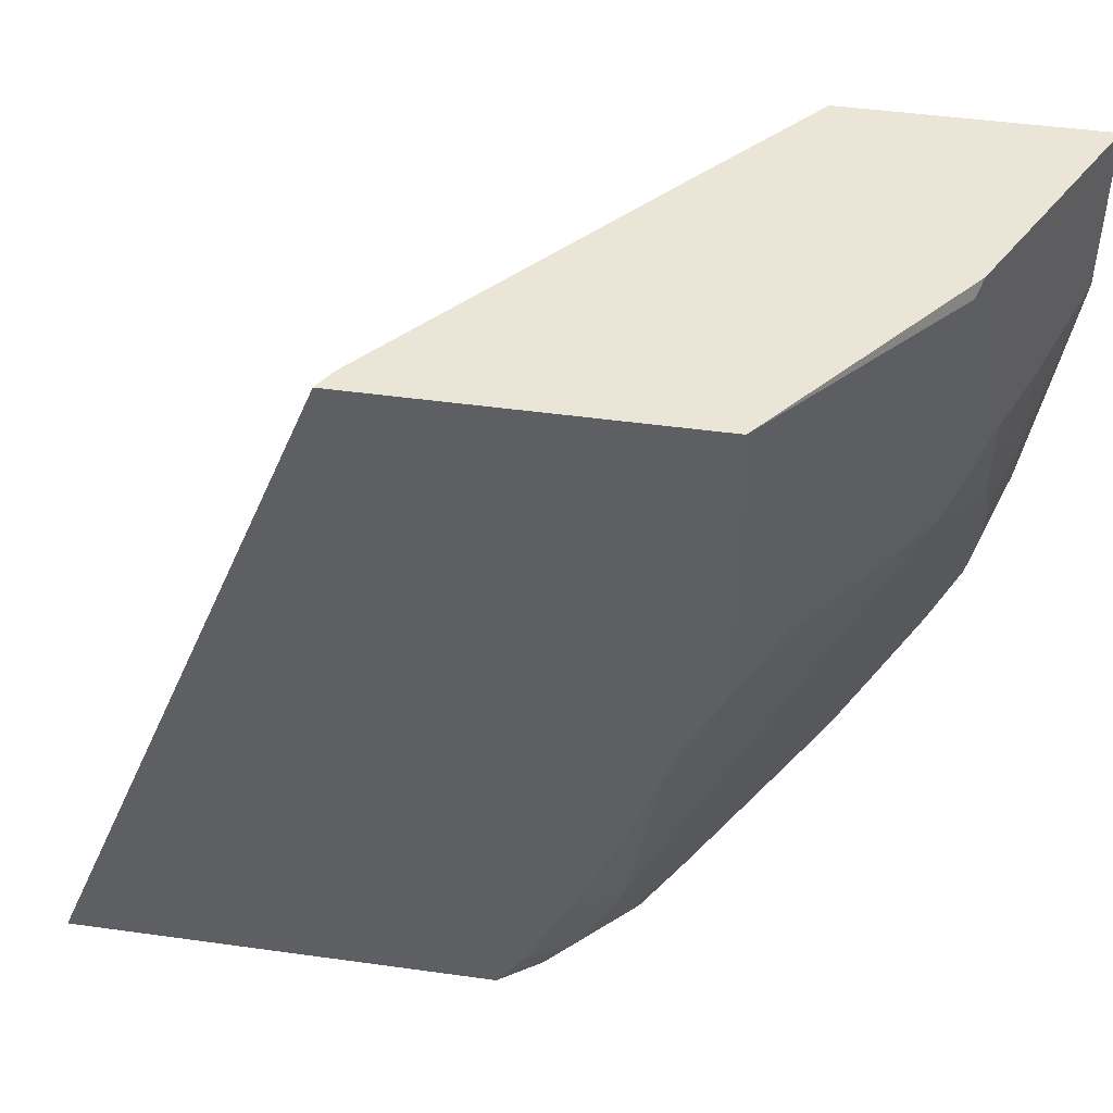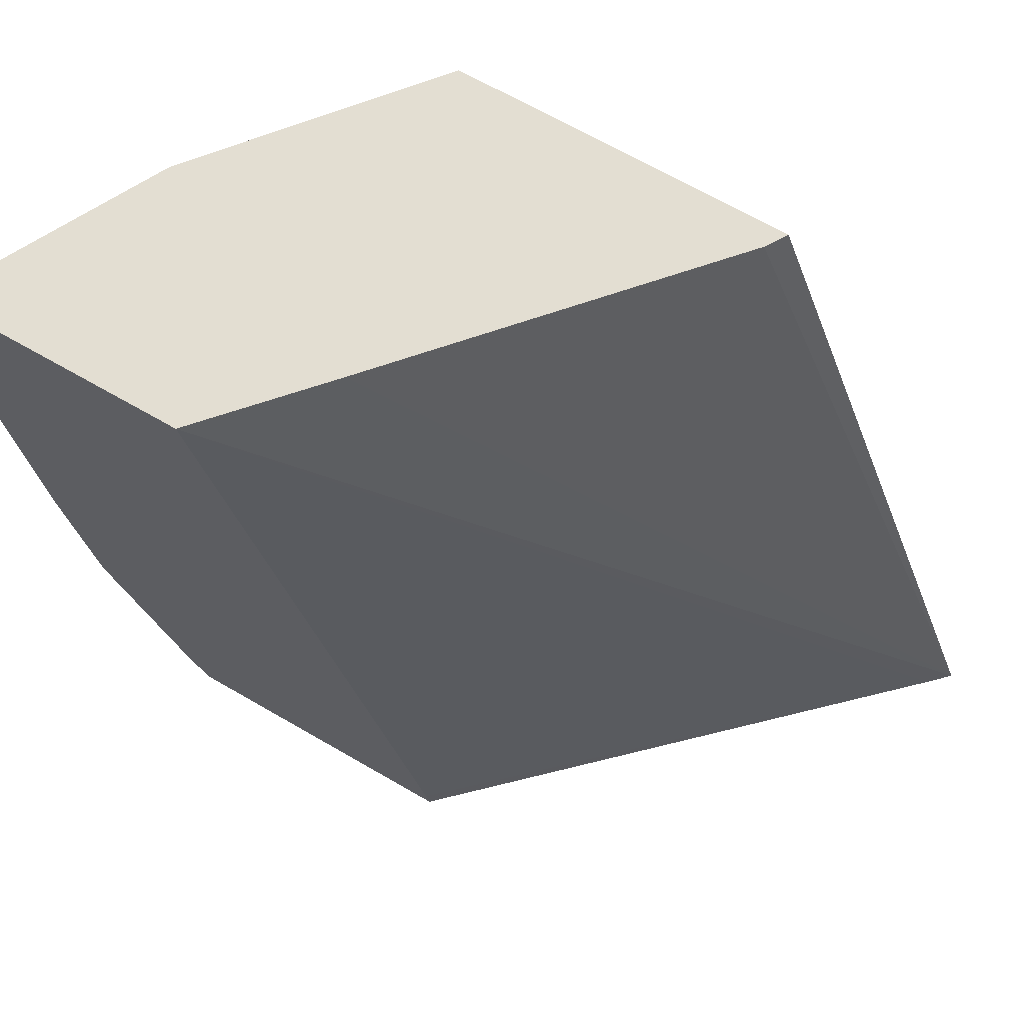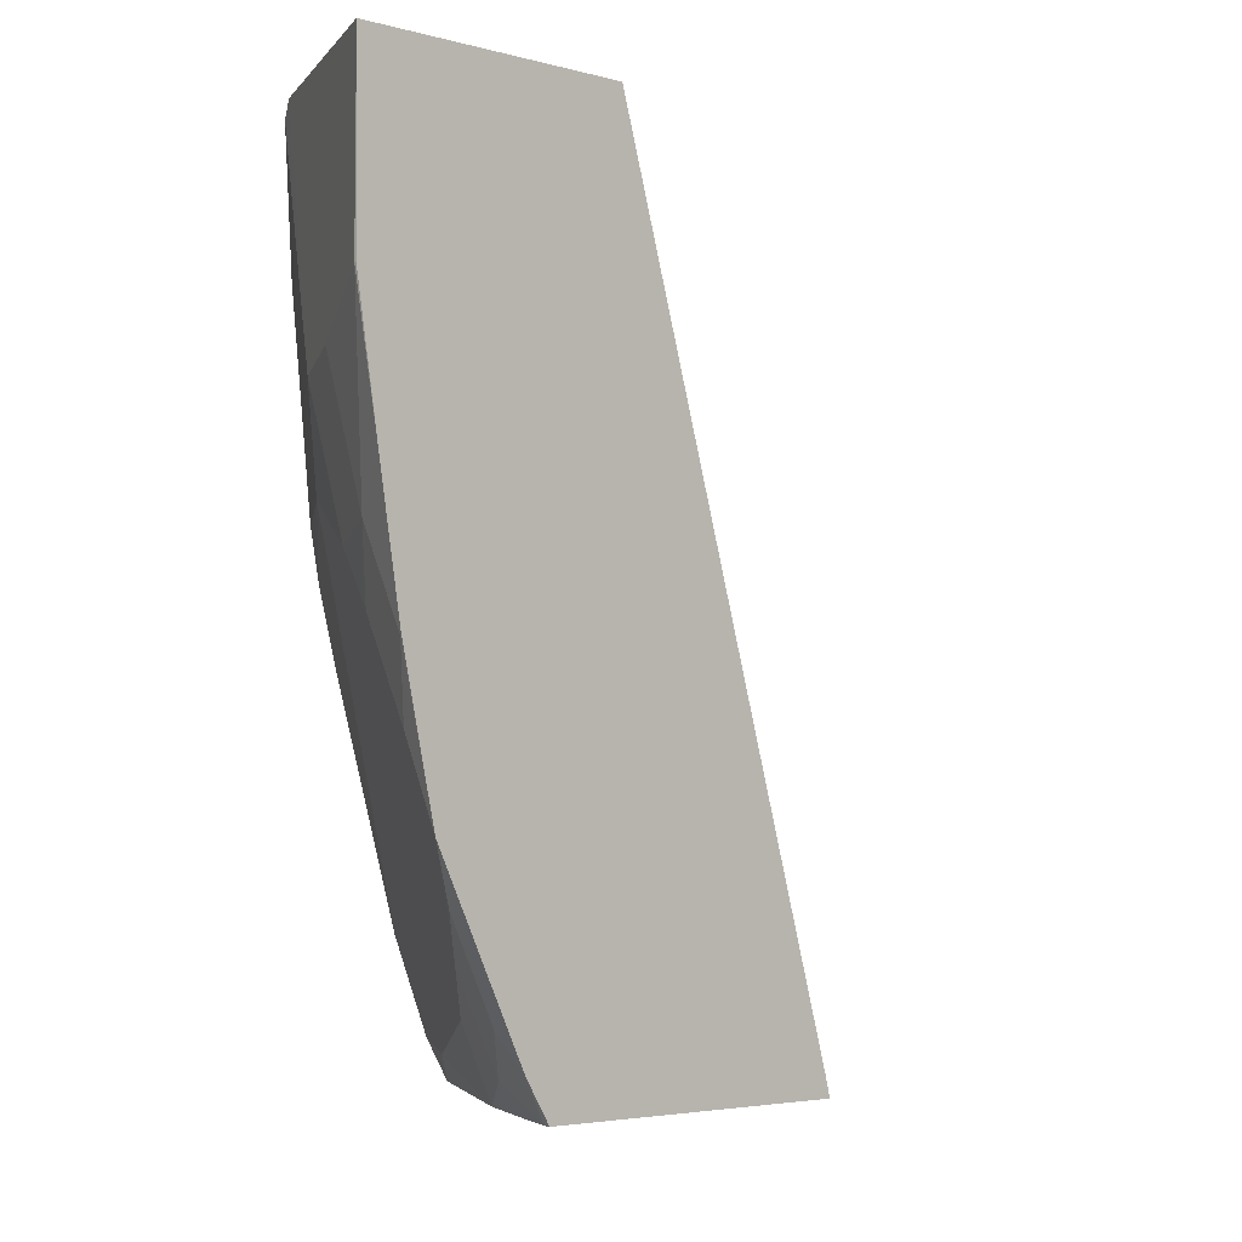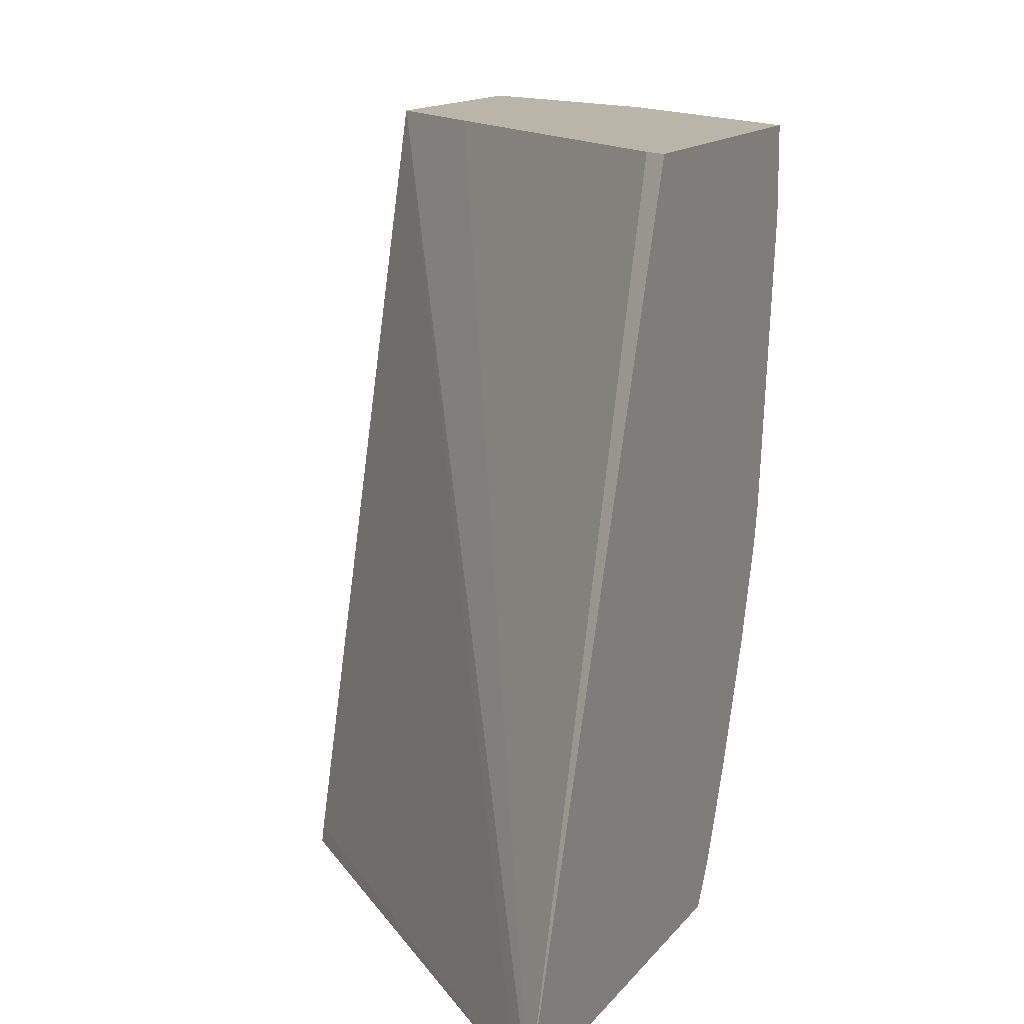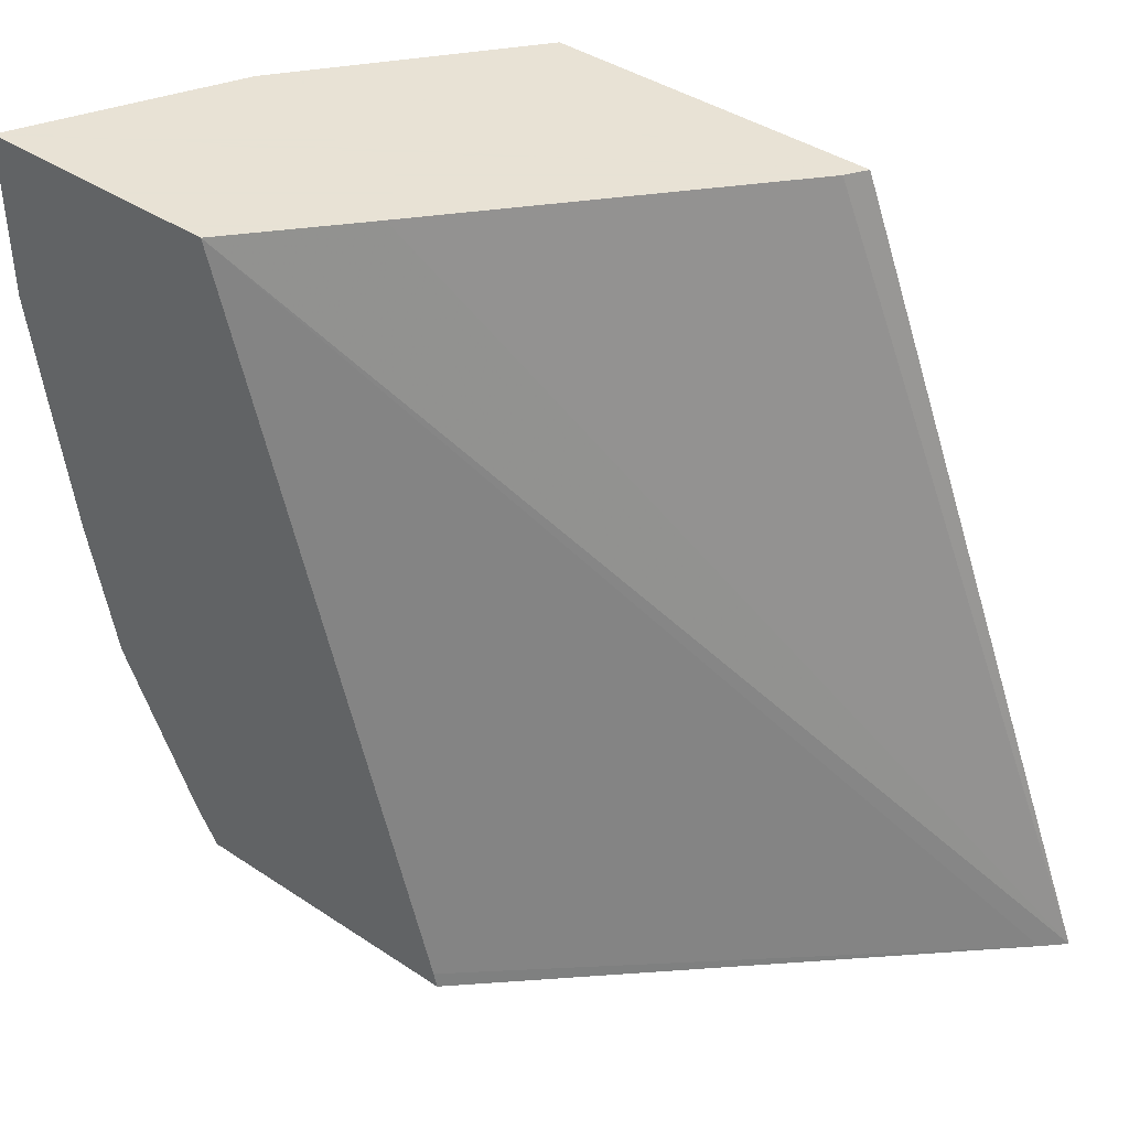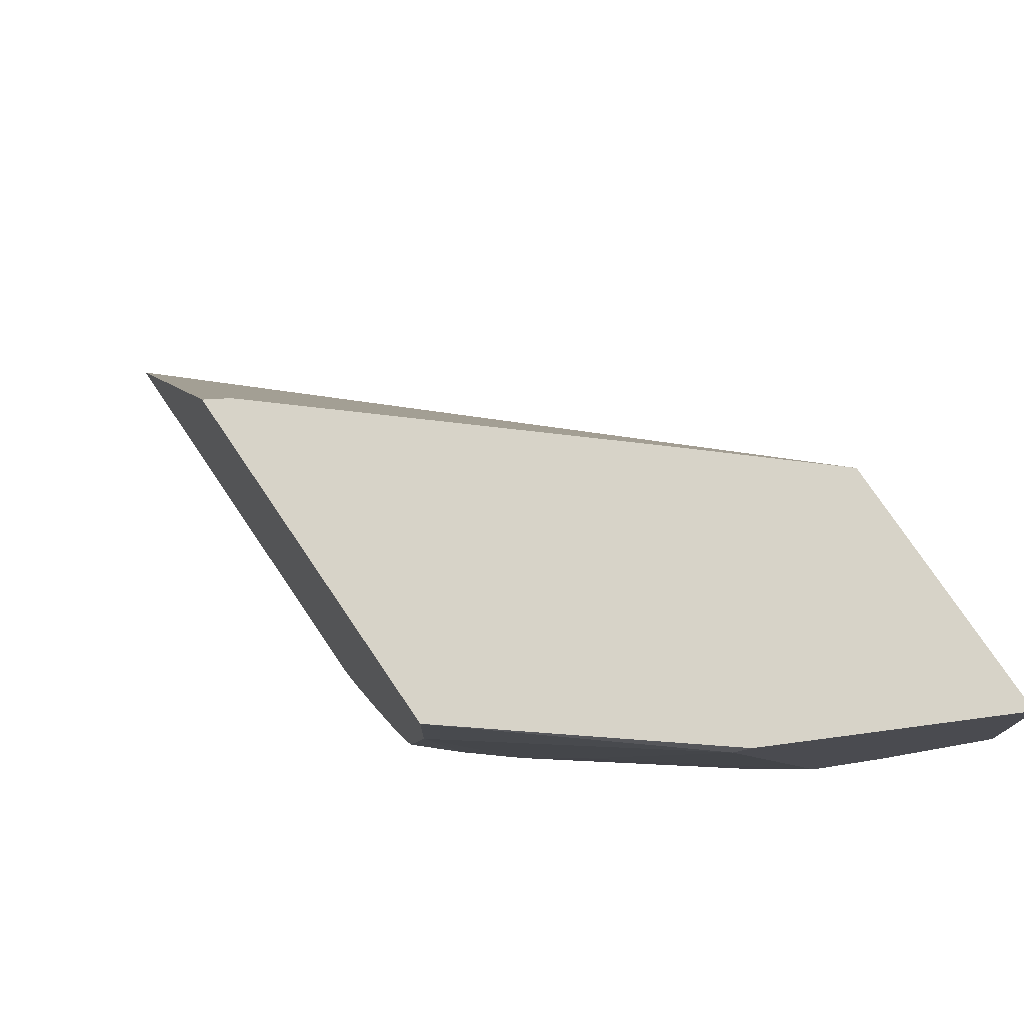
<metadata>
{"format":"obj","ext":"obj","renderer":"f3d","projection":"perspective","resolution":1024,"background":"white","views":[{"elev":45.8,"azim":-80.9,"up":"+Z"},{"elev":67.4,"azim":120.2,"up":"+Z"},{"elev":-3.7,"azim":45.9,"up":"+Z"},{"elev":13.7,"azim":-156.5,"up":"+Z"},{"elev":40.6,"azim":129.2,"up":"+Z"},{"elev":76.8,"azim":-34.1,"up":"+Z"}]}
</metadata>
<code>
v -0.6207 0.03269 -0.000324
v -0.6105 0.02651 -0.000324
v -0.6207 0.1756 -0.3611
v -0.6207 -0.1276 -0.000324
v -0.4711 -0.09288 -0.000324
v -0.6107 0.1656 -0.3611
v -0.6207 -0.02988 -0.3611
v -0.4171 -0.1398 -0.000324
v -0.6207 -0.1276 -0.04338
v -0.5242 -0.2057 -0.006647
v -0.5225 -0.2052 -0.000324
v -0.4171 -0.03533 -0.3538
v -0.4171 -0.03346 -0.3611
v -0.6071 -0.04976 -0.3611
v -0.6038 -0.06632 -0.345
v -0.6207 -0.04265 -0.3419
v -0.4171 -0.2592 -0.000324
v -0.6207 -0.1077 -0.1827
v -0.6038 -0.1261 -0.1659
v -0.5839 -0.146 -0.146
v -0.564 -0.1659 -0.1062
v -0.4844 -0.2256 -0.1062
v -0.5179 -0.2089 -0.000324
v -0.4171 -0.1737 -0.3611
v -0.5745 -0.08245 -0.3611
v -0.5839 -0.08624 -0.345
v -0.6038 -0.08624 -0.3052
v -0.6207 -0.04333 -0.3406
v -0.4181 -0.2588 -0.000324
v -0.4171 -0.2593 -0.0004653
v -0.6207 -0.103 -0.2013
v -0.5043 -0.2057 -0.146
v -0.4645 -0.2256 -0.1659
v -0.4579 -0.2389 -0.09955
v -0.4181 -0.2588 -0.07966
v -0.4711 -0.2322 -0.09291
v -0.4781 -0.2288 -0.000324
v -0.4171 -0.1846 -0.3438
v -0.4209 -0.1728 -0.3611
v -0.5673 -0.08956 -0.3611
v -0.5474 -0.1095 -0.3484
v -0.6207 -0.08687 -0.2461
v -0.6207 -0.06325 -0.3008
v -0.5673 -0.1095 -0.3086
v -0.5839 -0.1062 -0.2853
v -0.4171 -0.2593 -0.01901
v -0.5043 -0.1858 -0.2057
v -0.564 -0.1261 -0.2654
v -0.4214 -0.2223 -0.2621
v -0.428 -0.2289 -0.2289
v -0.4479 -0.2289 -0.1891
v -0.438 -0.2389 -0.1593
v -0.4678 -0.1891 -0.2687
v -0.4479 -0.1891 -0.3086
v -0.4171 -0.2493 -0.1384
v -0.4171 -0.2588 -0.07966
v -0.428 -0.1891 -0.3284
v -0.4479 -0.1692 -0.3484
v -0.4171 -0.2244 -0.2642
v -0.4415 -0.1628 -0.3611
v -0.4812 -0.1428 -0.3611
v -0.4678 -0.1692 -0.3284
v -0.5275 -0.1294 -0.3284
v -0.5474 -0.1294 -0.2886
v -0.4181 -0.2389 -0.1991
v -0.4171 -0.2393 -0.1981
v -0.428 -0.209 -0.2886
f 32 48 47
f 29 46 30
f 29 37 35
f 32 47 33
f 32 45 48
f 33 53 54
f 33 50 51
f 33 51 52
f 33 47 53
f 59 66 65
f 29 35 46
f 33 54 49
f 33 49 50
f 27 31 42
f 24 38 39
f 27 64 45
f 27 44 64
f 27 43 28
f 27 42 43
f 26 44 27
f 26 41 44
f 26 40 41
f 25 40 26
f 22 32 33
f 22 37 23
f 22 36 37
f 22 35 36
f 22 34 35
f 34 52 35
f 27 45 32
f 35 52 55
f 52 66 55
f 35 56 46
f 22 52 34
f 58 61 60
f 58 62 61
f 57 59 67
f 54 67 59
f 54 57 67
f 54 58 57
f 54 62 58
f 53 63 54
f 53 64 63
f 52 65 66
f 50 52 51
f 50 65 52
f 50 59 65
f 35 55 56
f 49 54 59
f 47 64 53
f 47 48 64
f 45 64 48
f 41 64 44
f 41 63 64
f 41 54 63
f 41 62 54
f 41 61 62
f 40 61 41
f 39 58 60
f 38 59 57
f 38 58 39
f 38 57 58
f 35 37 36
f 49 59 50
f 22 33 52
f 8 17 30
f 20 32 22
f 3 5 8
f 3 14 7
f 3 25 14
f 3 40 25
f 3 61 40
f 3 60 61
f 3 39 60
f 3 24 39
f 3 13 24
f 3 6 13
f 2 5 3
f 1 5 2
f 1 8 5
f 1 17 8
f 1 29 17
f 1 37 29
f 1 23 37
f 1 11 23
f 1 4 11
f 1 9 4
f 1 18 9
f 1 31 18
f 1 42 31
f 1 28 43
f 1 16 28
f 1 7 16
f 1 3 7
f 1 2 3
f 20 22 21
f 3 8 6
f 4 9 10
f 1 43 42
f 6 12 13
f 19 27 32
f 4 10 11
f 19 31 27
f 19 32 20
f 17 29 30
f 15 28 16
f 15 27 28
f 15 26 27
f 14 26 15
f 14 25 26
f 10 23 11
f 10 22 23
f 10 21 22
f 9 21 10
f 18 31 19
f 9 19 20
f 9 20 21
f 6 8 12
f 7 15 16
f 8 46 56
f 8 56 55
f 8 55 66
f 8 30 46
f 7 14 15
f 8 59 38
f 8 38 24
f 8 24 13
f 8 13 12
f 8 66 59
f 9 18 19

</code>
